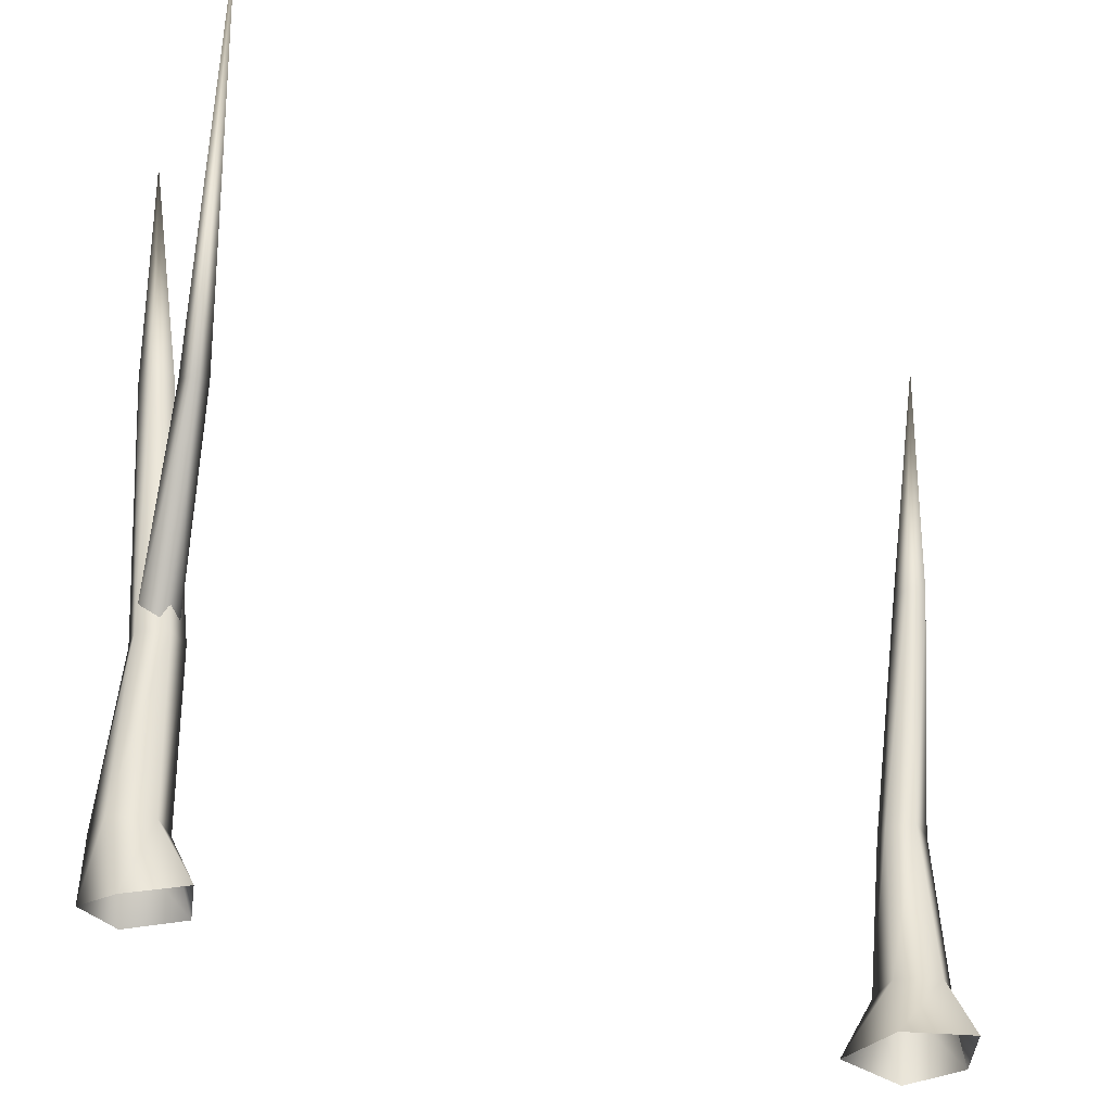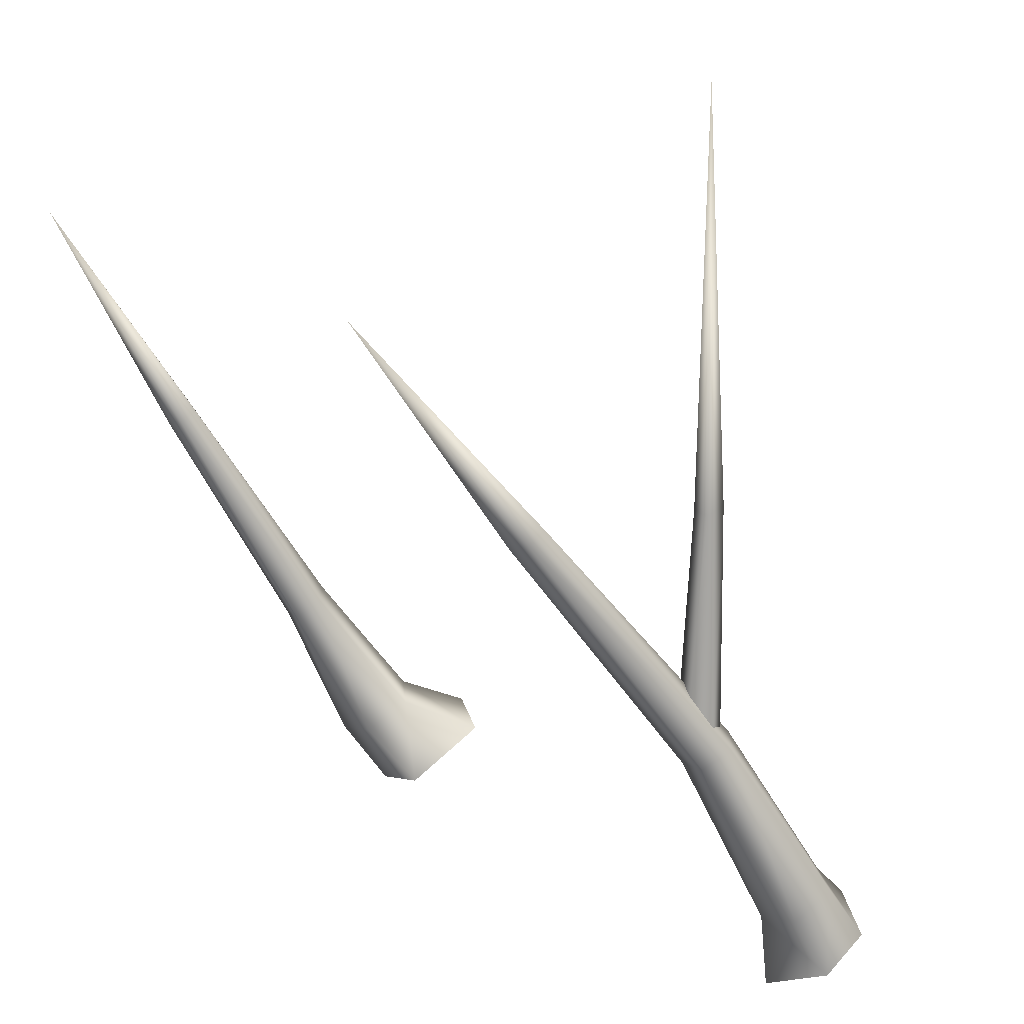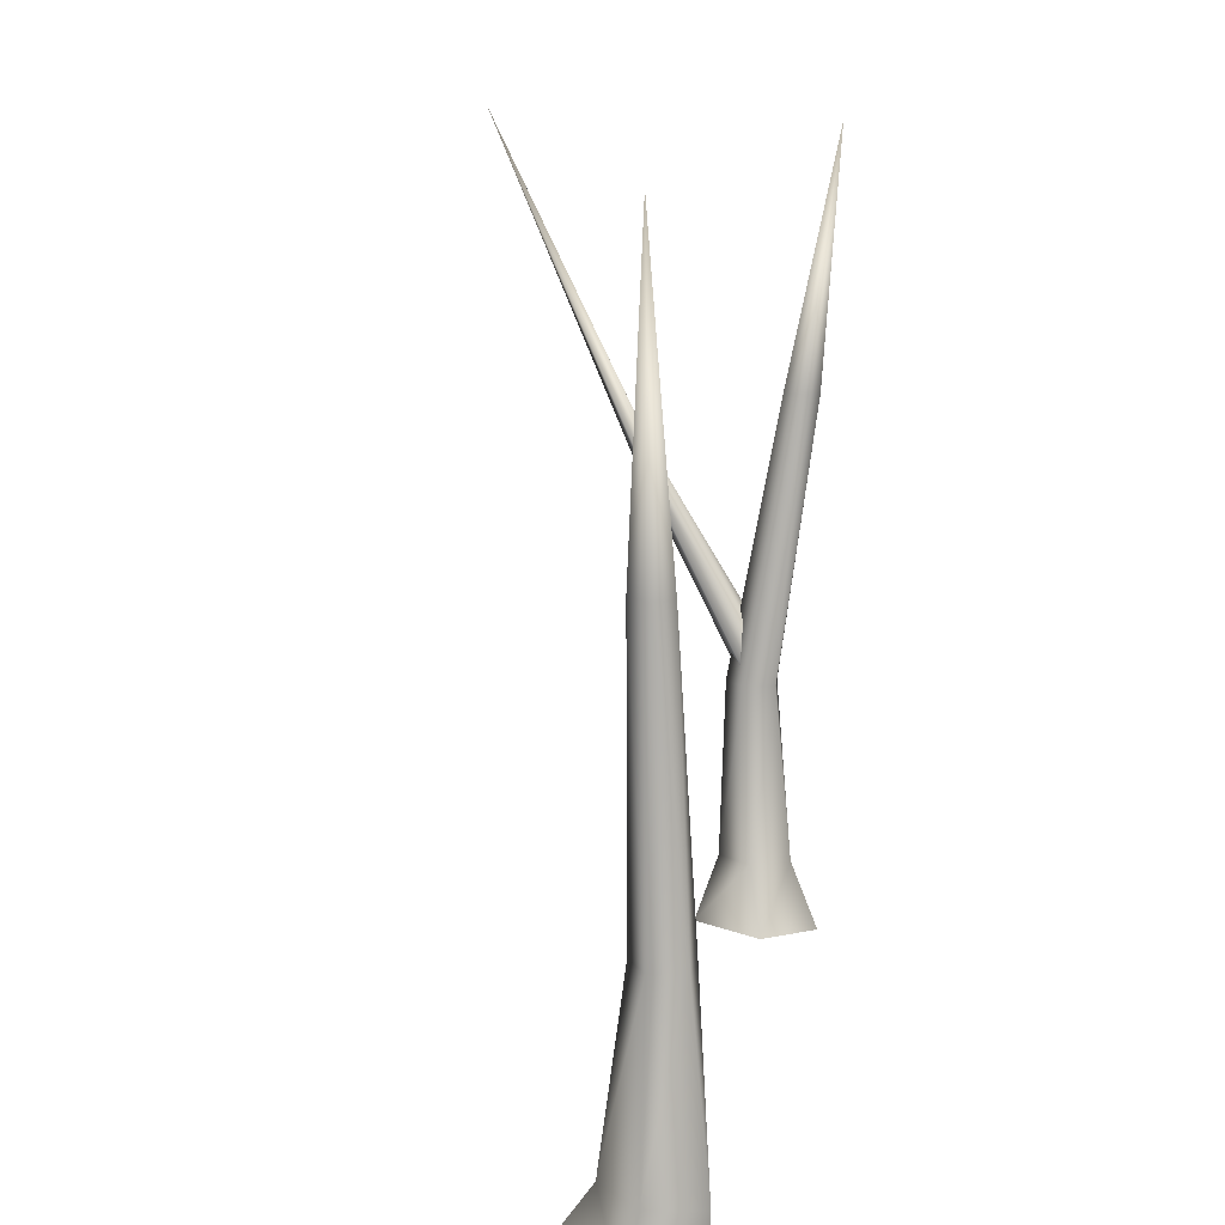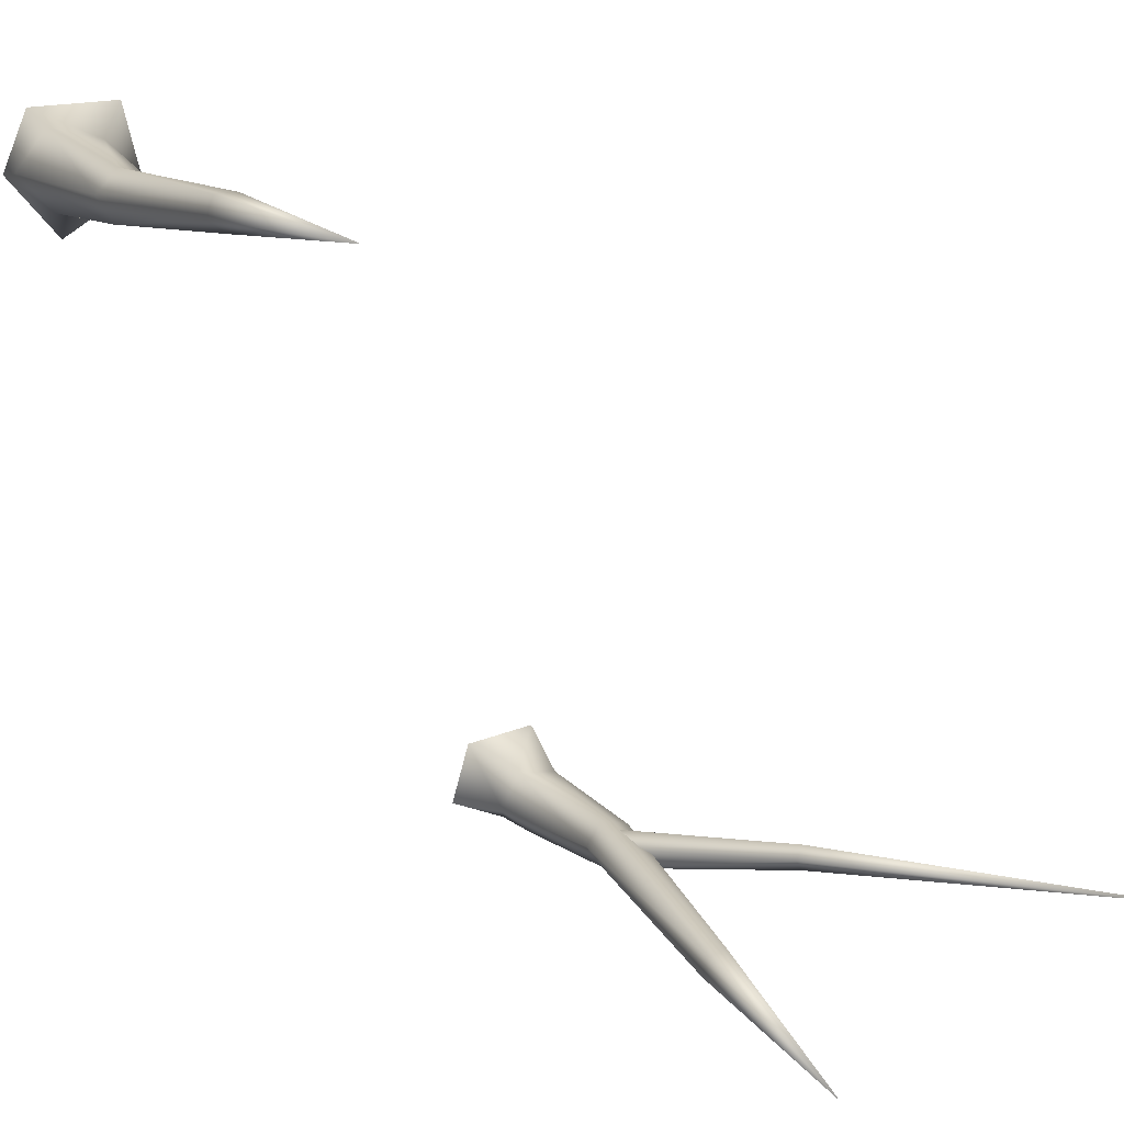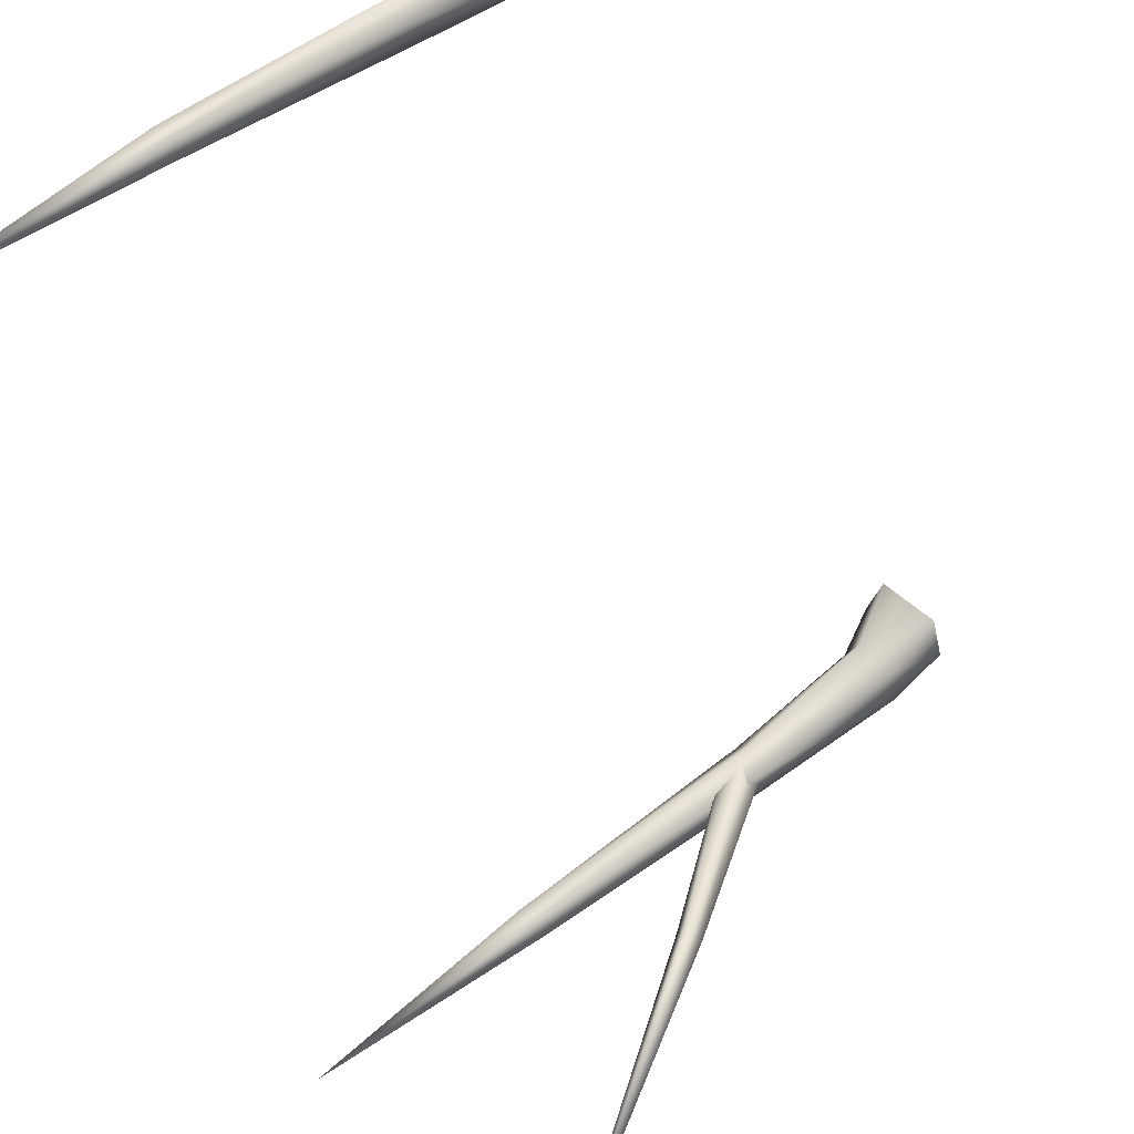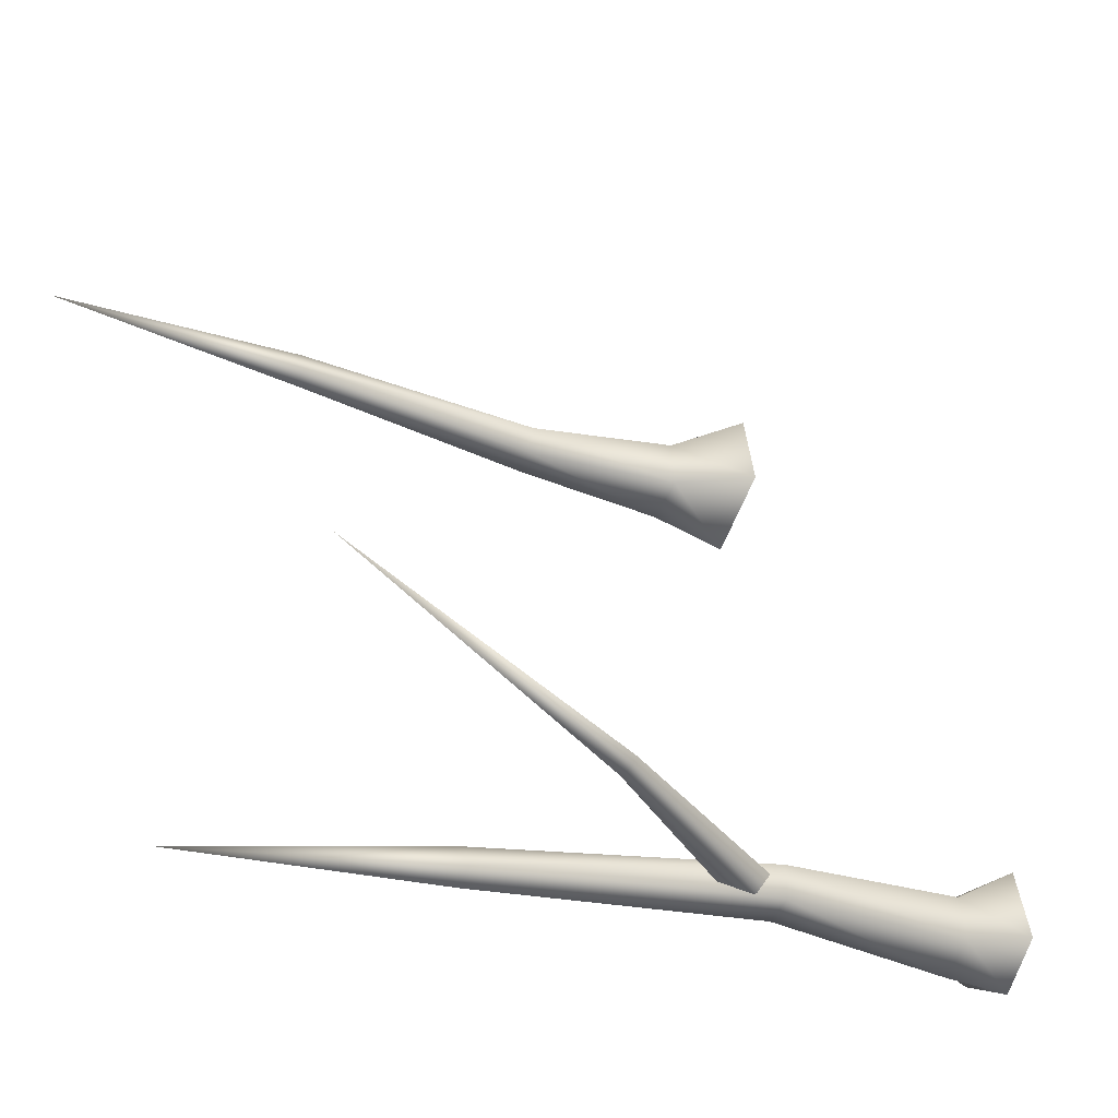
<metadata>
{"format":"obj","ext":"obj","renderer":"f3d","projection":"perspective","resolution":1024,"background":"white","views":[{"elev":-25.4,"azim":-88.5,"up":"+Y"},{"elev":-62.4,"azim":-151.9,"up":"+Z"},{"elev":11.8,"azim":41.8,"up":"+Y"},{"elev":15.6,"azim":152.3,"up":"+Z"},{"elev":53.3,"azim":-135.0,"up":"+Z"},{"elev":-28.1,"azim":-118.4,"up":"+Z"}]}
</metadata>
<code>
g NewMesh_tris_83
v -4.774 -0.139 -7.259
v -5.573 -0.06874 -7.128
v -5.072 0.5761 -7.442
v -4.87 0.5633 -7.878
v -4.569 -0.157 -7.972
v -4.939 2.495 -7.679
v -5.141 2.507 -7.399
v -5.549 0.5873 -7.5
v -5.573 -0.06874 -7.128
v -4.68 5.588 -7.755
v -4.915 5.593 -7.725
v -4.636 5.58 -7.987
v -4.487 8.375 -8.115
v -4.487 8.375 -8.115
v -5.47 2.51 -7.504
v -5.016 5.588 -7.939
v -4.487 8.375 -8.115
v -5.471 2.5 -7.849
v -4.843 5.58 -8.101
v -4.487 8.375 -8.115
v -5.642 0.5814 -7.972
v -5.666 -0.1778 -7.812
v -5.573 -0.06874 -7.128
v -5.238 -0.1482 -8.261
v -5.222 0.5666 -8.206
v -5.143 2.49 -7.957
v -4.843 5.58 -8.101
v -5.143 2.49 -7.957
v -4.487 8.375 -8.115
v -5.222 0.5666 -8.206
v -5.238 -0.1482 -8.261
v -4.87 0.5633 -7.878
v -6.233 4.792 -7.287
v -4.996 2.743 -7.614
v -6.327 4.761 -7.128
v -8.238 8.431 -6.817
v -6.346 4.746 -7.43
v -6.233 4.792 -7.287
v -5.062 2.712 -7.877
v -4.996 2.743 -7.614
v -6.327 4.761 -7.128
v -5.211 2.667 -7.464
v -6.327 4.761 -7.128
v -6.502 4.691 -7.265
v -8.238 8.431 -6.817
v -5.409 2.588 -7.634
v -5.317 2.616 -7.889
v -6.502 4.691 -7.265
v -6.346 4.746 -7.43
v -6.346 4.746 -7.43
v -6.502 4.691 -7.265
v -8.238 8.431 -6.817
v -1.037 -0.1848 -0.3733
v -0.1285 -0.2243 -0.9285
v -0.4094 0.5763 -0.3418
v 0.1668 0.527 -0.5265
v 0.4302 -0.3709 -0.2288
v -0.1533 2.402 -0.3117
v -0.1882 2.412 0.02971
v 0.5692 0.5073 -0.0963
v 0.1762 -0.266 0.4673
v -0.02962 5.354 0.08803
v 0.1575 5.335 -0.05371
v 0.04726 5.352 0.3106
v 0.2193 8.373 0.3059
v 0.2193 8.373 0.3059
v 0.1813 2.373 -0.3832
v 0.35 5.323 0.08123
v 0.2193 8.373 0.3059
v 0.3531 2.366 -0.0861
v 0.2819 5.333 0.3064
v 0.2193 8.373 0.3059
v 0.2261 0.5543 0.3591
v 0.1247 2.39 0.1691
v 0.1247 2.39 0.1691
v 0.2819 5.333 0.3064
v 0.2193 8.373 0.3059
v -0.3599 0.5907 0.2051
v 0.2261 0.5543 0.3591
v 0.1762 -0.266 0.4673
v -0.8211 -0.175 0.5038
f 5 31 32
f 41 42 34
f 46 48 47
f 39 47 49
f 27 29 12
f 27 12 28
f 28 12 6
f 28 6 4
f 4 6 3
f 4 3 1
f 1 3 2
f 4 1 5
f 17 16 11
f 11 16 15
f 11 15 7
f 7 15 8
f 7 8 3
f 3 8 9
f 3 6 7
f 7 6 10
f 7 10 11
f 11 10 13
f 12 14 10
f 12 10 6
f 22 23 8
f 22 8 21
f 21 8 15
f 21 15 18
f 18 15 16
f 18 16 19
f 19 16 20
f 30 28 4
f 30 4 31
f 35 34 33
f 35 33 36
f 37 36 38
f 37 38 39
f 39 38 40
f 43 45 44
f 43 44 42
f 42 44 46
f 51 52 50
f 51 50 47
f 53 81 78
f 53 78 55
f 55 78 59
f 55 59 58
f 58 59 62
f 58 62 63
f 63 62 65
f 80 79 78
f 78 79 75
f 78 75 59
f 59 75 64
f 59 64 62
f 62 64 66
f 54 53 55
f 54 55 56
f 56 55 58
f 56 58 67
f 67 58 63
f 67 63 68
f 68 63 69
f 57 54 56
f 57 56 60
f 60 56 67
f 60 67 70
f 70 67 68
f 70 68 71
f 71 68 72
f 76 77 64
f 76 64 75
f 24 22 21
f 24 21 25
f 25 21 18
f 25 18 26
f 26 18 19
f 61 57 60
f 61 60 73
f 73 60 70
f 73 70 74
f 74 70 71
f 81 80 78

</code>
